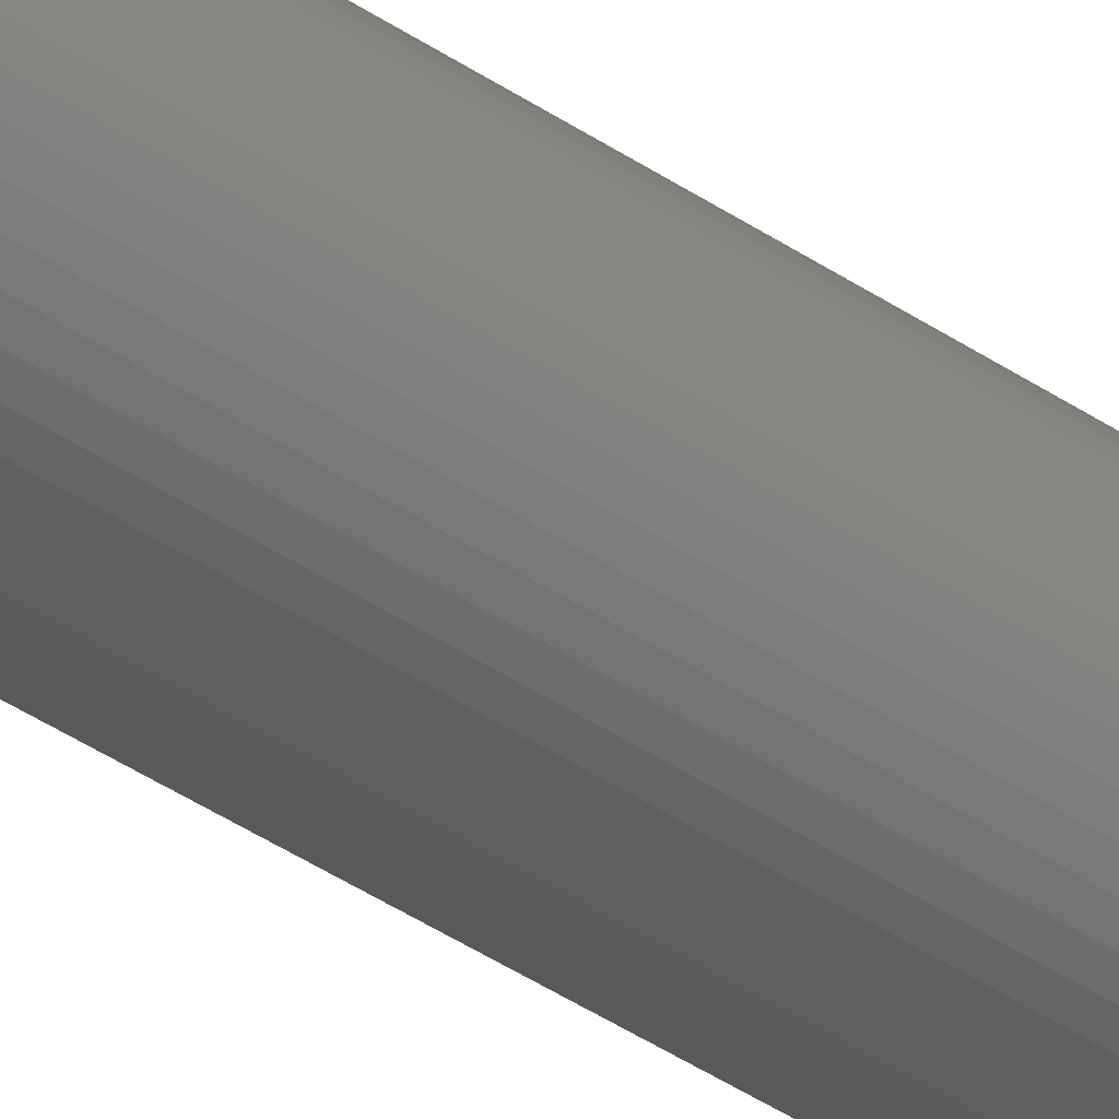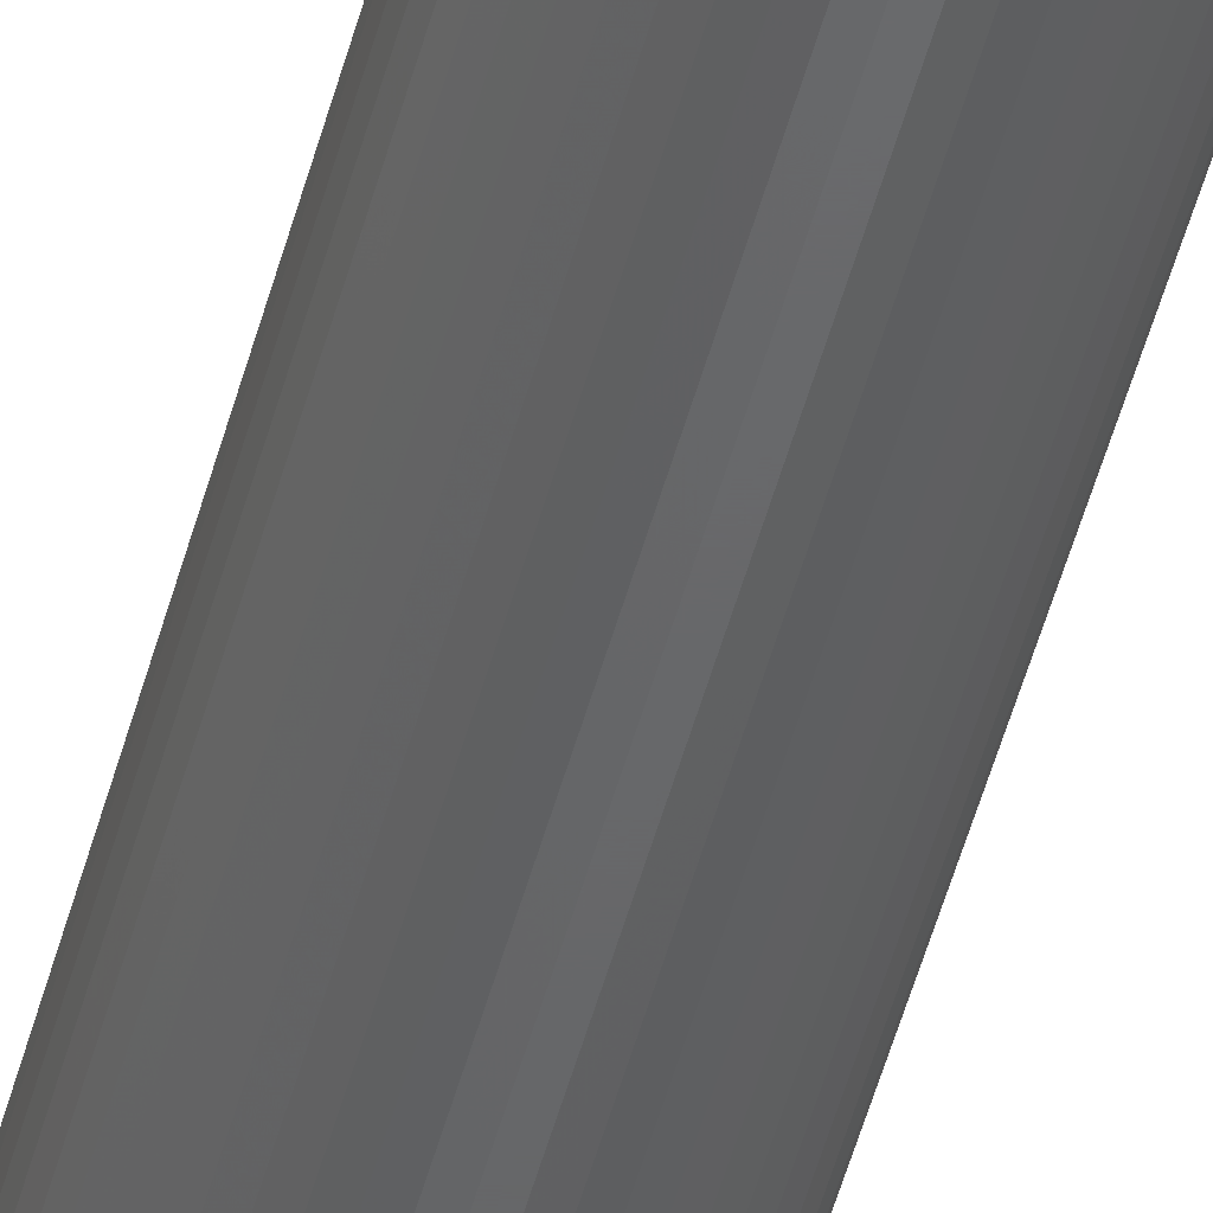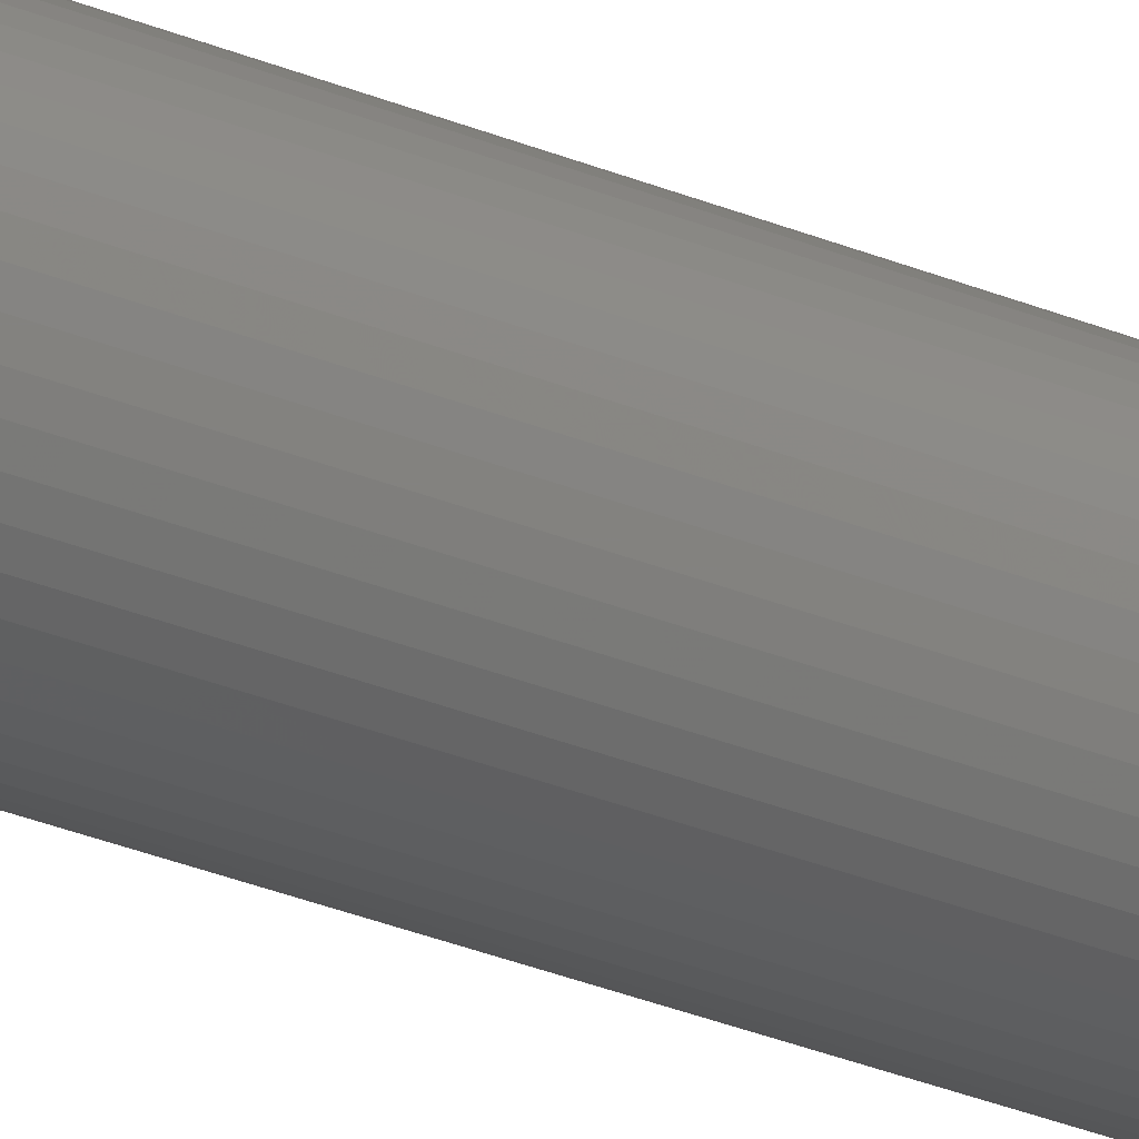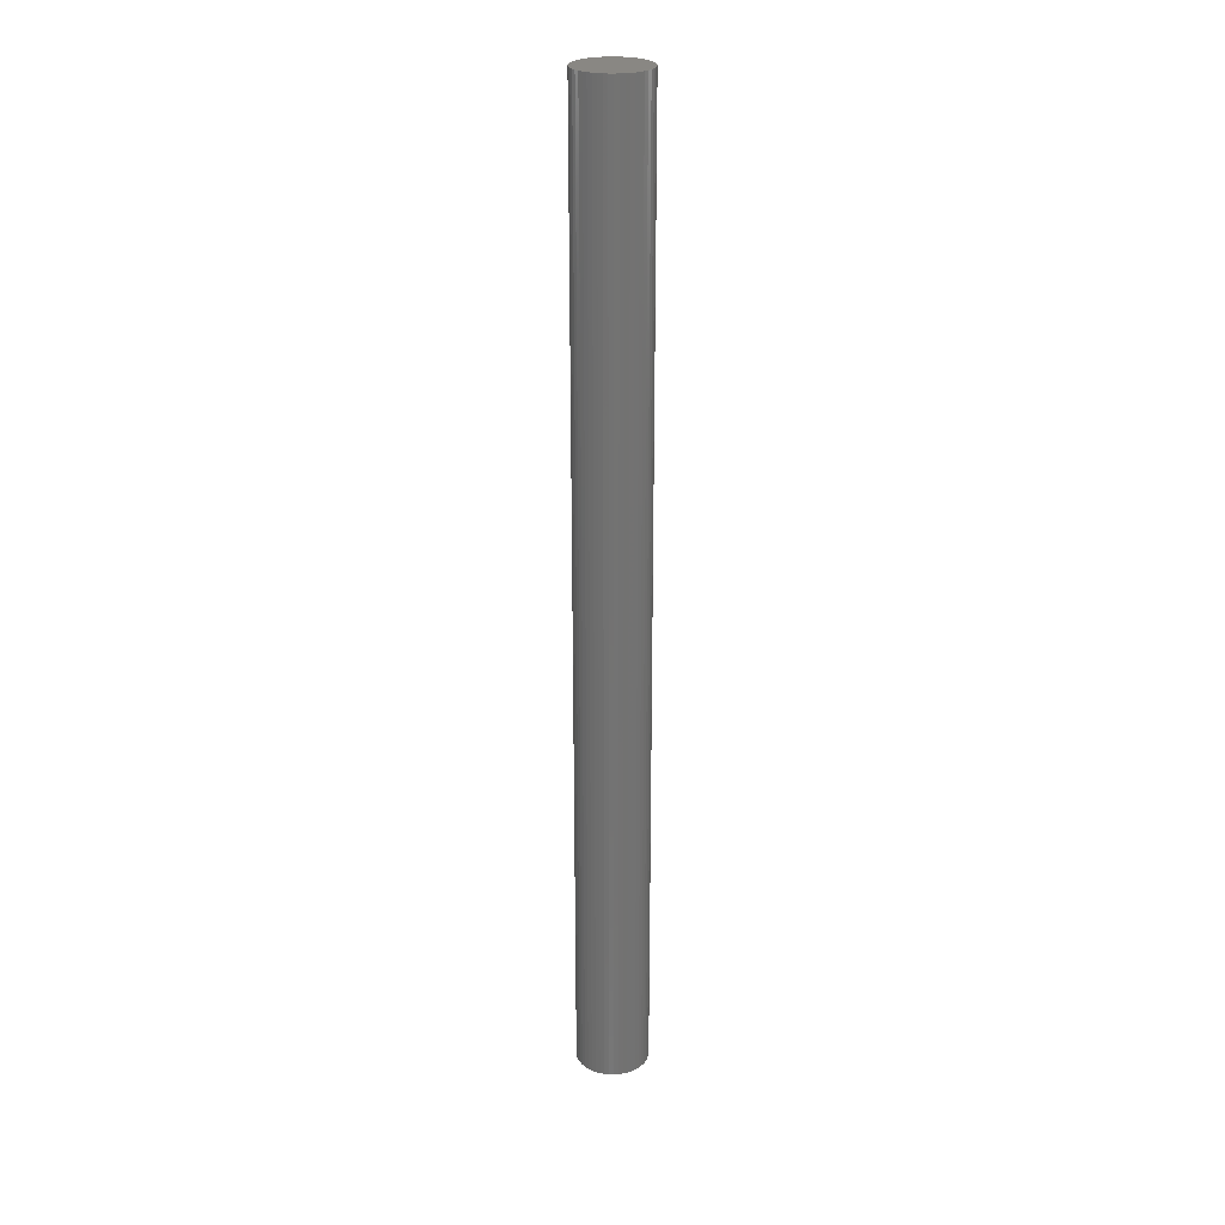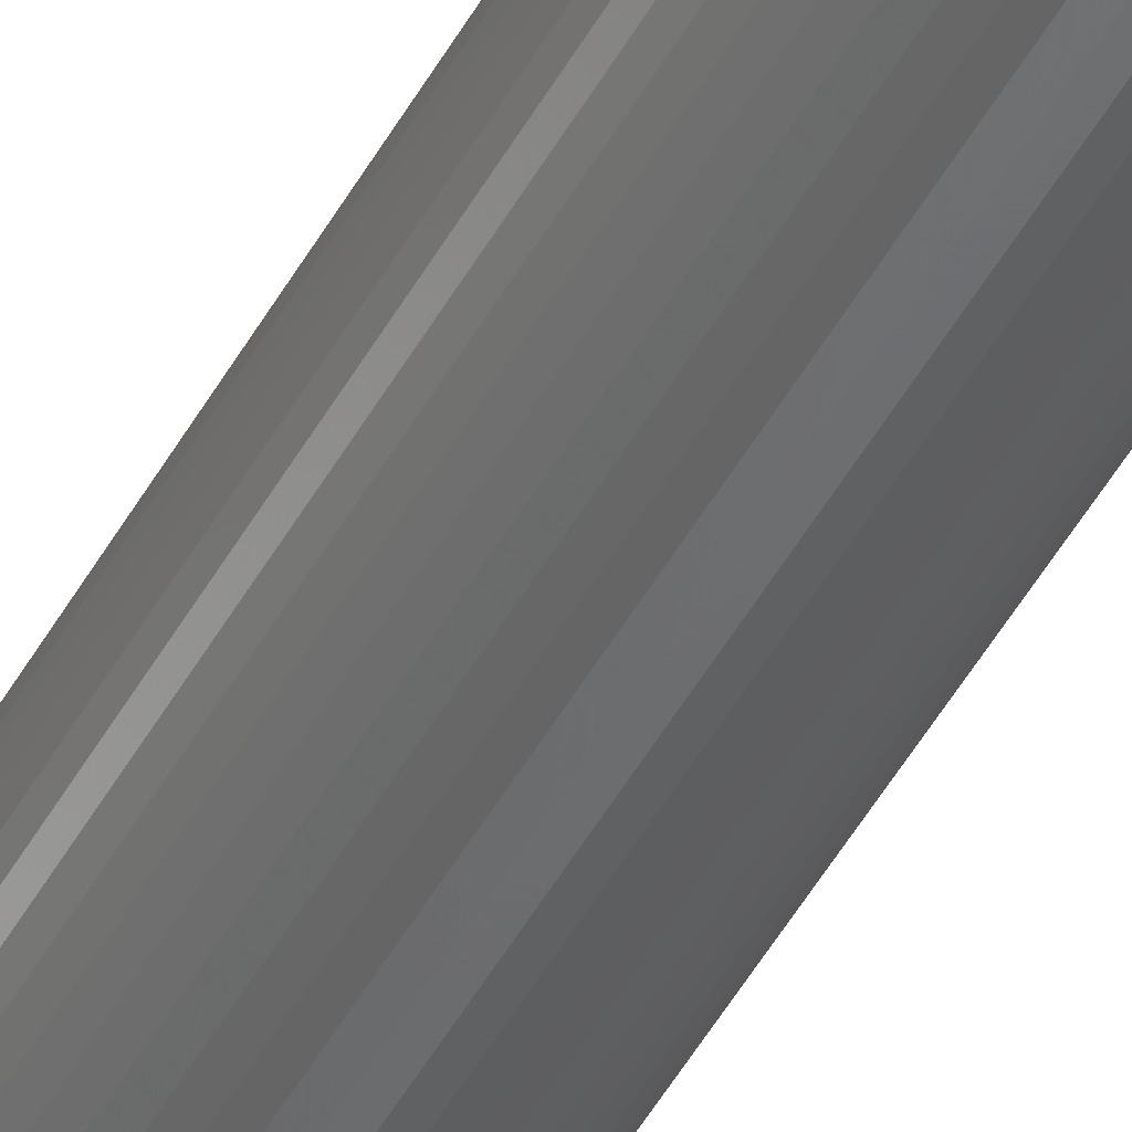
<metadata>
{"format":"stl","ext":"stl","renderer":"f3d","projection":"perspective","resolution":1024,"background":"white","views":[{"elev":-37.6,"azim":48.3,"up":"+Y"},{"elev":-46.8,"azim":-14.0,"up":"+Y"},{"elev":-28.6,"azim":-122.6,"up":"+Y"},{"elev":25.2,"azim":66.7,"up":"+Z"},{"elev":-48.4,"azim":152.2,"up":"+Y"}]}
</metadata>
<code>
# stl→obj: 100 verts, 196 faces
v 3.35 0 45
v 3.324 0.4199 -45
v 3.324 0.4199 45
v 3.35 0 -45
v -3.35 0 -45
v -3.324 0.4199 45
v -3.324 0.4199 -45
v -3.35 0 45
v 0.2103 3.343 -45
v -0.2103 3.343 45
v 0.2103 3.343 45
v -0.2103 3.343 -45
v 3.324 -0.4199 45
v 3.245 0.8331 45
v 3.245 -0.8331 45
v 3.115 1.233 45
v 3.115 -1.233 45
v 2.936 1.614 45
v 2.936 -1.614 45
v 2.71 1.969 45
v 2.71 -1.969 45
v 2.442 2.293 45
v 2.442 -2.293 45
v 2.135 2.581 45
v 2.135 -2.581 45
v 1.795 2.829 45
v 1.795 -2.829 45
v 1.426 3.031 45
v 1.426 -3.031 45
v 1.035 3.186 45
v 1.035 -3.186 45
v 0.6277 3.291 45
v 0.6277 -3.291 45
v 0.2103 -3.343 45
v -0.2103 -3.343 45
v -0.6277 3.291 45
v -0.6277 -3.291 45
v -1.035 3.186 45
v -1.035 -3.186 45
v -1.426 3.031 45
v -1.426 -3.031 45
v -1.795 2.829 45
v -1.795 -2.829 45
v -2.135 2.581 45
v -2.135 -2.581 45
v -2.442 2.293 45
v -2.442 -2.293 45
v -2.71 1.969 45
v -2.71 -1.969 45
v -2.936 1.614 45
v -2.936 -1.614 45
v -3.115 1.233 45
v -3.115 -1.233 45
v -3.245 0.8331 45
v -3.245 -0.8331 45
v -3.324 -0.4199 45
v 2.71 -1.969 -45
v 2.442 -2.293 -45
v 3.324 -0.4199 -45
v 3.245 -0.8331 -45
v 3.245 0.8331 -45
v 3.115 -1.233 -45
v 3.115 1.233 -45
v 2.936 -1.614 -45
v 2.936 1.614 -45
v 2.71 1.969 -45
v 2.442 2.293 -45
v 2.135 -2.581 -45
v 2.135 2.581 -45
v 1.795 -2.829 -45
v 1.795 2.829 -45
v 1.426 -3.031 -45
v 1.426 3.031 -45
v 1.035 -3.186 -45
v 1.035 3.186 -45
v 0.6277 -3.291 -45
v 0.6277 3.291 -45
v 0.2103 -3.343 -45
v -0.2103 -3.343 -45
v -0.6277 -3.291 -45
v -0.6277 3.291 -45
v -1.035 -3.186 -45
v -1.035 3.186 -45
v -1.426 -3.031 -45
v -1.426 3.031 -45
v -1.795 -2.829 -45
v -1.795 2.829 -45
v -2.135 -2.581 -45
v -2.135 2.581 -45
v -2.442 -2.293 -45
v -2.442 2.293 -45
v -2.71 -1.969 -45
v -2.71 1.969 -45
v -2.936 -1.614 -45
v -2.936 1.614 -45
v -3.115 -1.233 -45
v -3.115 1.233 -45
v -3.245 -0.8331 -45
v -3.245 0.8331 -45
v -3.324 -0.4199 -45
f 1 2 3
f 2 1 4
f 5 6 7
f 6 5 8
f 9 10 11
f 10 9 12
f 3 13 1
f 14 13 3
f 14 15 13
f 16 15 14
f 16 17 15
f 18 17 16
f 18 19 17
f 20 19 18
f 20 21 19
f 22 21 20
f 22 23 21
f 24 23 22
f 24 25 23
f 26 25 24
f 26 27 25
f 28 27 26
f 28 29 27
f 30 29 28
f 30 31 29
f 32 31 30
f 32 33 31
f 11 33 32
f 11 34 33
f 10 34 11
f 10 35 34
f 36 35 10
f 36 37 35
f 38 37 36
f 38 39 37
f 40 39 38
f 40 41 39
f 42 41 40
f 42 43 41
f 44 43 42
f 44 45 43
f 46 45 44
f 46 47 45
f 48 47 46
f 48 49 47
f 50 49 48
f 50 51 49
f 52 51 50
f 52 53 51
f 54 53 52
f 54 55 53
f 6 55 54
f 6 56 55
f 56 6 8
f 23 57 21
f 57 23 58
f 59 2 4
f 60 2 59
f 60 61 2
f 62 61 60
f 62 63 61
f 64 63 62
f 64 65 63
f 57 65 64
f 57 66 65
f 58 66 57
f 58 67 66
f 68 67 58
f 68 69 67
f 70 69 68
f 70 71 69
f 72 71 70
f 72 73 71
f 74 73 72
f 74 75 73
f 76 75 74
f 76 77 75
f 78 77 76
f 78 9 77
f 79 9 78
f 79 12 9
f 80 12 79
f 80 81 12
f 82 81 80
f 82 83 81
f 84 83 82
f 84 85 83
f 86 85 84
f 86 87 85
f 88 87 86
f 88 89 87
f 90 89 88
f 90 91 89
f 92 91 90
f 92 93 91
f 94 93 92
f 94 95 93
f 96 95 94
f 96 97 95
f 98 97 96
f 98 99 97
f 100 99 98
f 100 7 99
f 7 100 5
f 89 46 44
f 46 89 91
f 83 40 38
f 40 83 85
f 16 65 18
f 65 16 63
f 73 30 28
f 30 73 75
f 69 26 24
f 26 69 71
f 97 50 95
f 50 97 52
f 81 38 36
f 38 81 83
f 78 33 34
f 33 78 76
f 15 59 13
f 59 15 60
f 3 61 14
f 61 3 2
f 67 24 22
f 24 67 69
f 18 66 20
f 66 18 65
f 75 32 30
f 32 75 77
f 95 48 93
f 48 95 50
f 93 46 91
f 46 93 48
f 99 52 97
f 52 99 54
f 85 42 40
f 42 85 87
f 12 36 10
f 36 12 81
f 13 4 1
f 4 13 59
f 94 53 96
f 53 94 51
f 100 8 5
f 8 100 56
f 79 34 35
f 34 79 78
f 72 27 29
f 27 72 70
f 14 63 16
f 63 14 61
f 20 67 22
f 67 20 66
f 77 11 32
f 11 77 9
f 71 28 26
f 28 71 73
f 7 54 99
f 54 7 6
f 87 44 42
f 44 87 89
f 19 62 17
f 62 19 64
f 84 39 41
f 39 84 82
f 90 49 92
f 49 90 47
f 96 55 98
f 55 96 53
f 68 23 25
f 23 68 58
f 74 29 31
f 29 74 72
f 76 31 33
f 31 76 74
f 21 64 19
f 64 21 57
f 17 60 15
f 60 17 62
f 80 35 37
f 35 80 79
f 88 43 45
f 43 88 86
f 90 45 47
f 45 90 88
f 98 56 100
f 56 98 55
f 70 25 27
f 25 70 68
f 86 41 43
f 41 86 84
f 82 37 39
f 37 82 80
f 92 51 94
f 51 92 49

</code>
